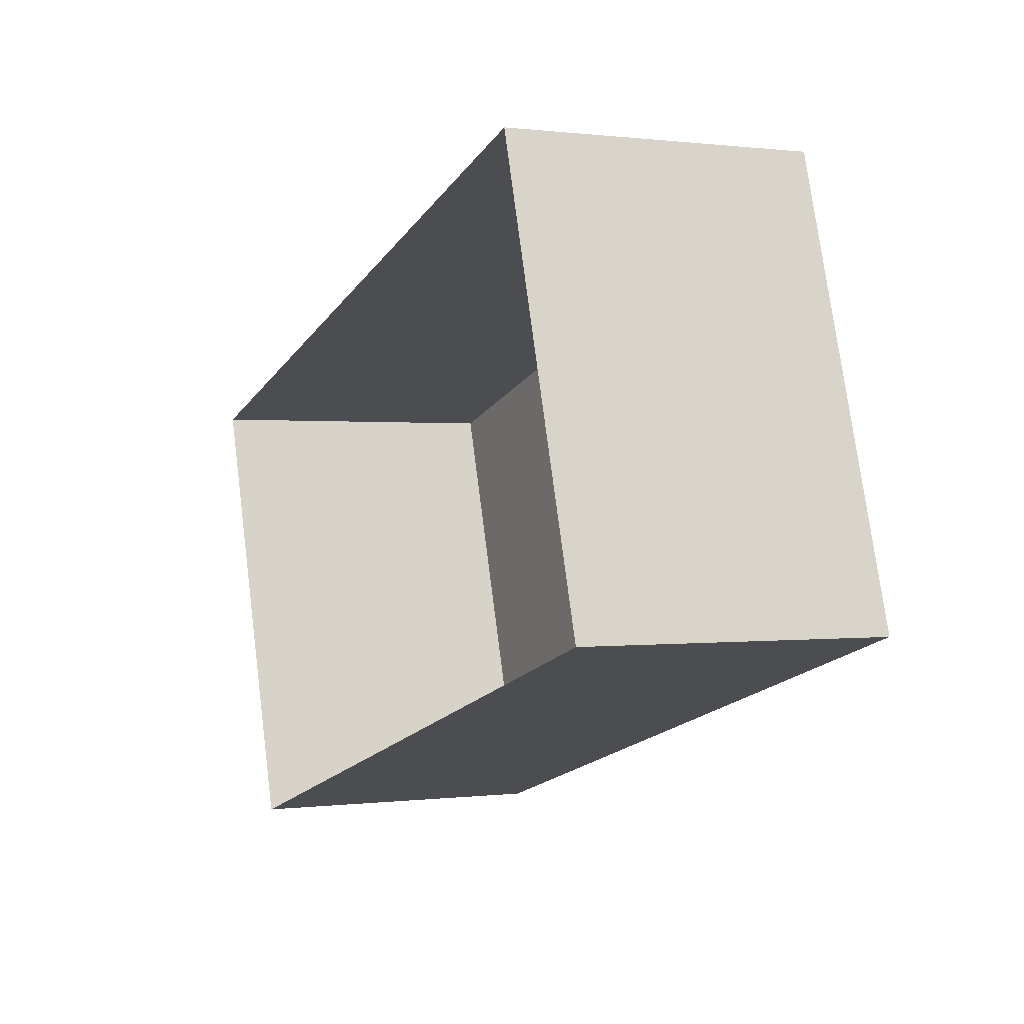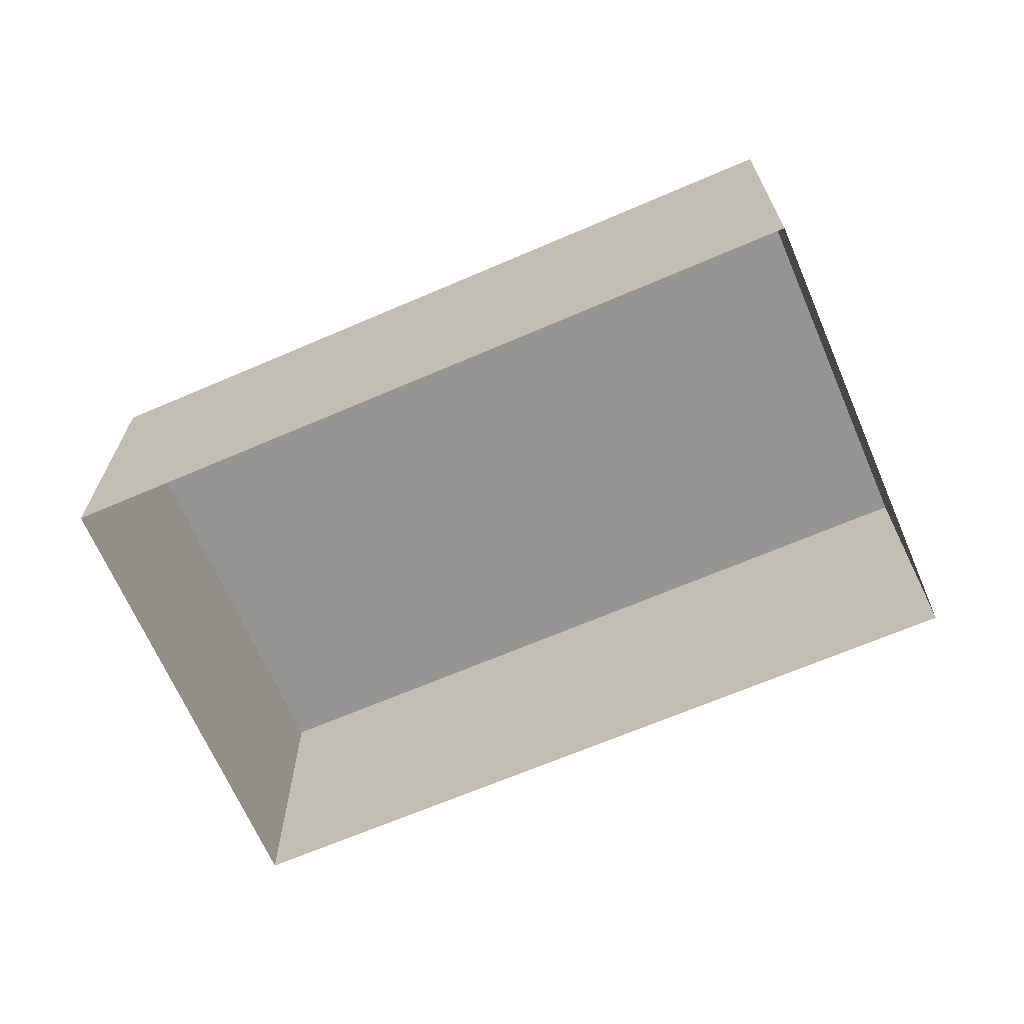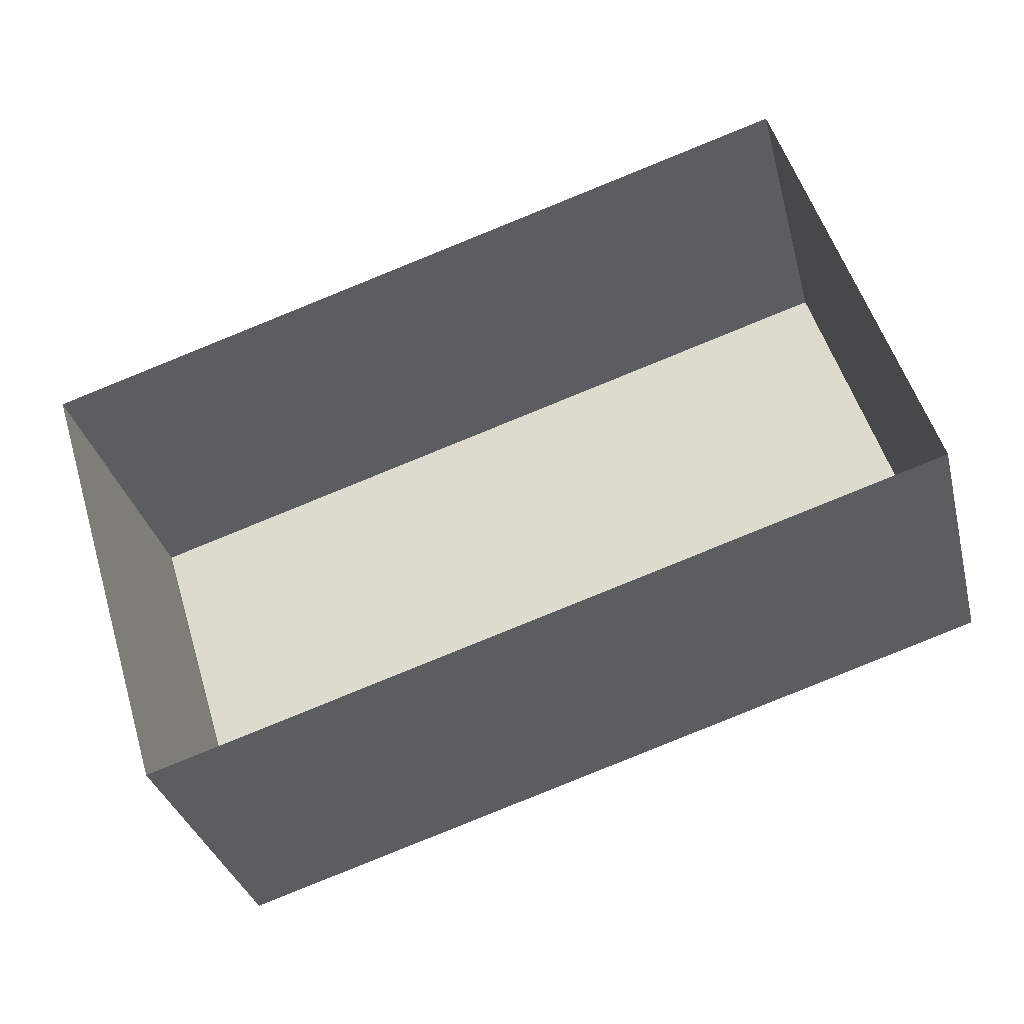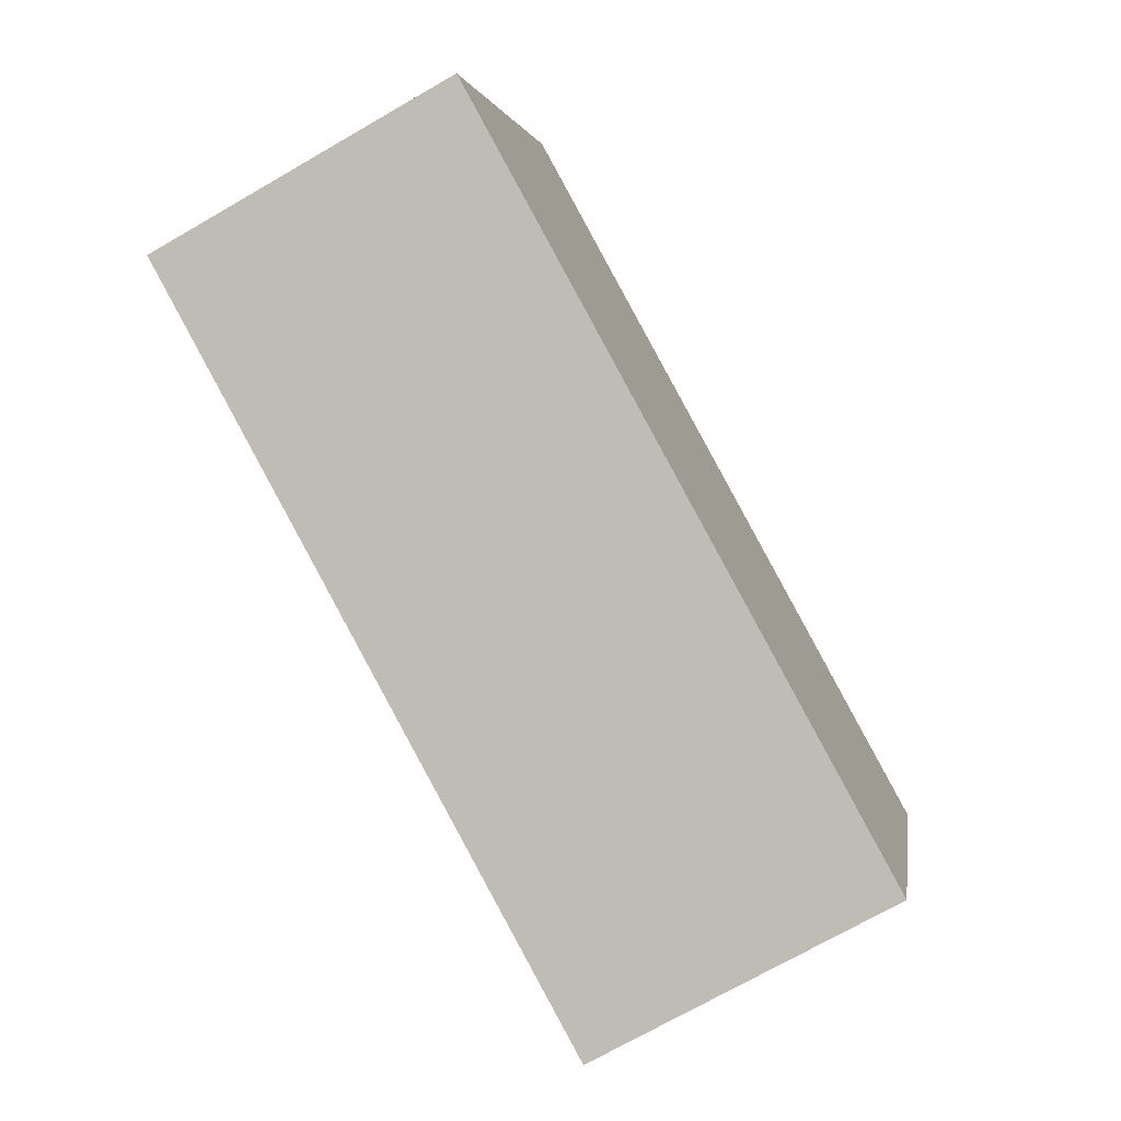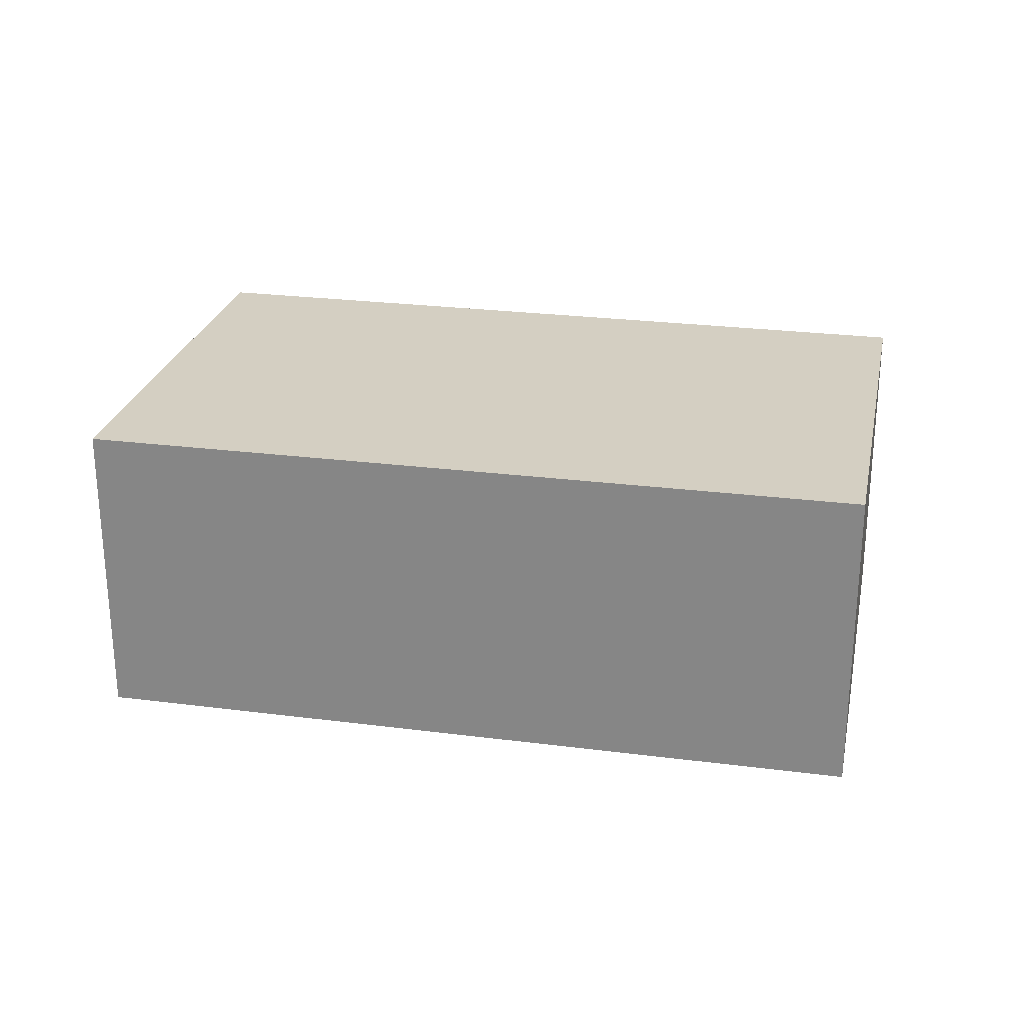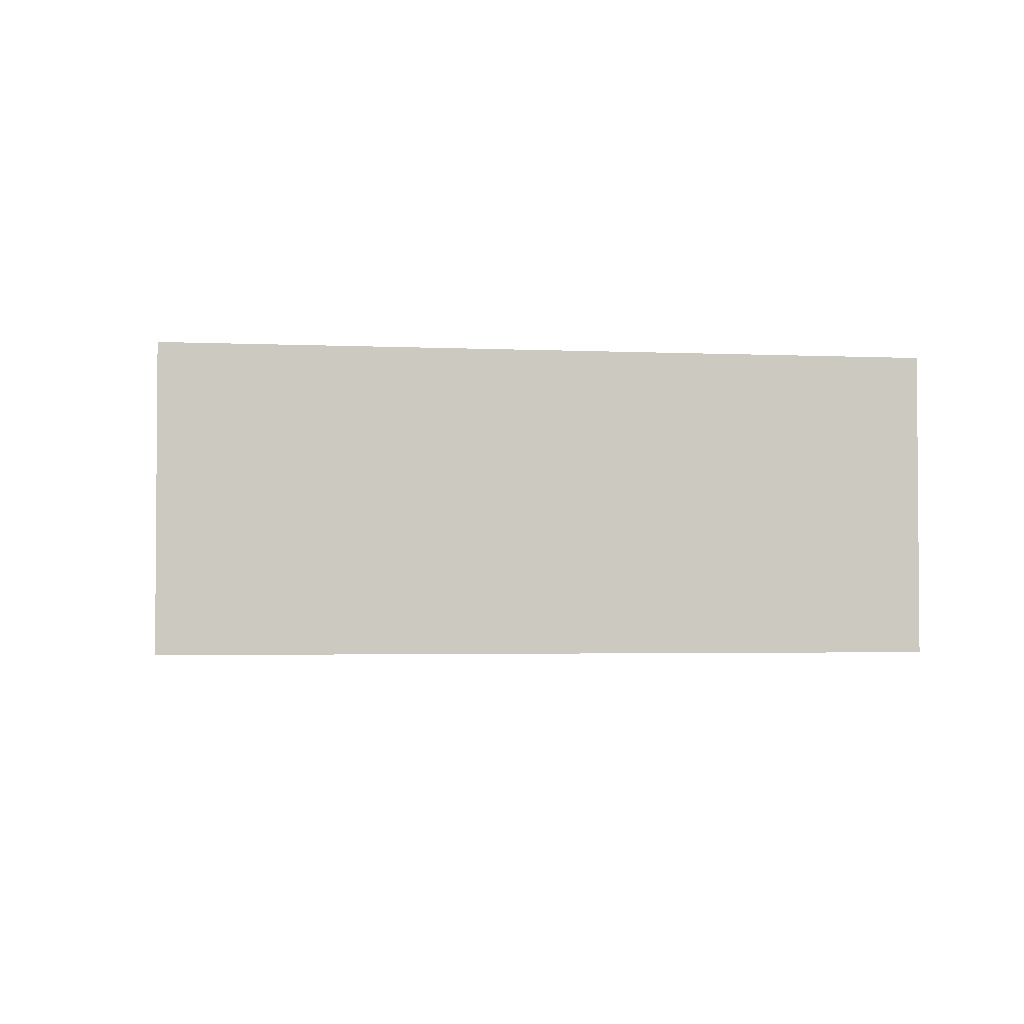
<metadata>
{"format":"obj","ext":"obj","renderer":"f3d","projection":"perspective","resolution":1024,"background":"white","views":[{"elev":0.5,"azim":-115.5,"up":"+Y"},{"elev":-67.3,"azim":6.2,"up":"+Z"},{"elev":-33.4,"azim":-166.0,"up":"+Y"},{"elev":-72.4,"azim":-60.1,"up":"+Y"},{"elev":25.6,"azim":-5.4,"up":"+Z"},{"elev":-2.7,"azim":153.6,"up":"+Z"}]}
</metadata>
<code>
v -2.249e+05 -1.276e+05 14.17
v -2.249e+05 -1.276e+05 14.17
v -2.249e+05 -1.276e+05 14.17
v -2.249e+05 -1.276e+05 14.17
v -2.249e+05 -1.276e+05 20.25
v -2.249e+05 -1.276e+05 20.25
v -2.249e+05 -1.276e+05 20.25
v -2.249e+05 -1.276e+05 20.25
f 1 2 3
f 1 4 2
f 5 6 7
f 5 8 6
f 6 1 3
f 7 6 3
f 5 2 4
f 8 5 4
f 5 3 2
f 5 7 3
f 8 4 1
f 6 8 1

</code>
